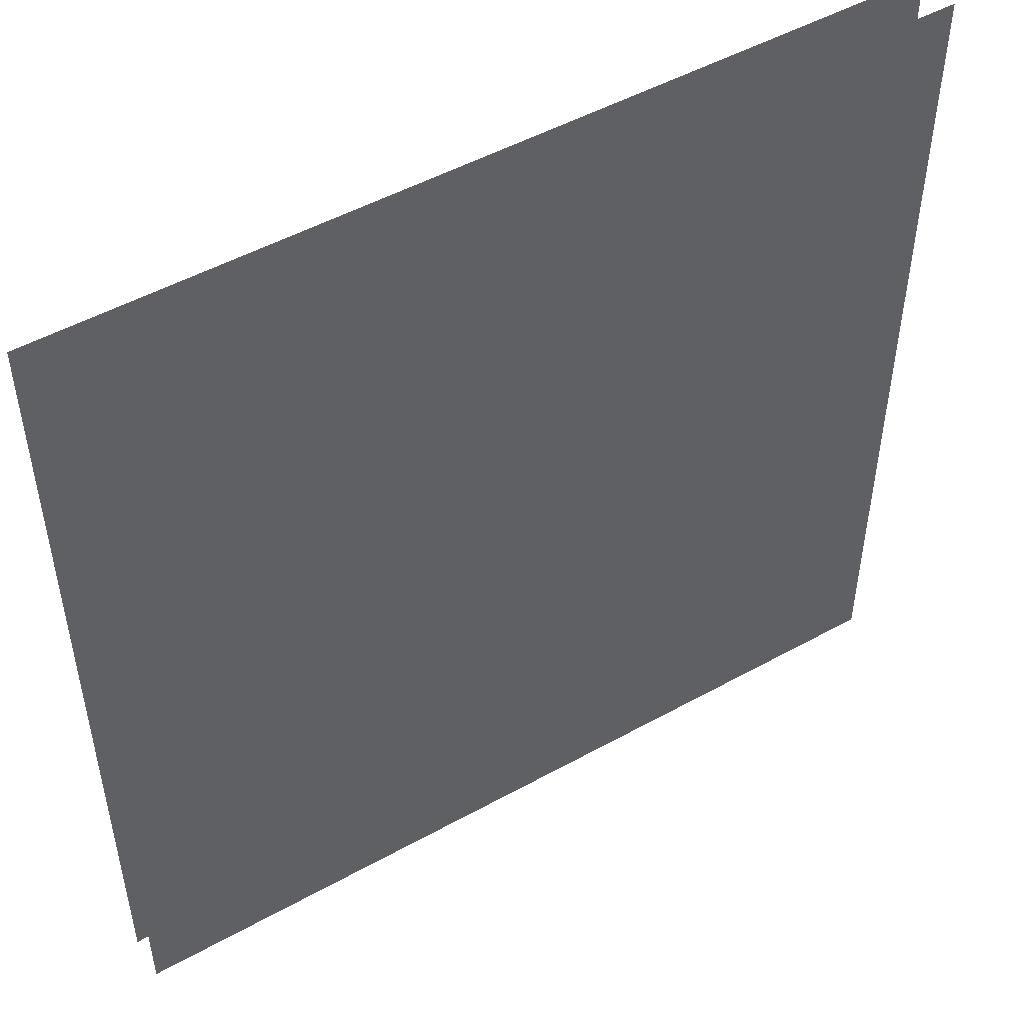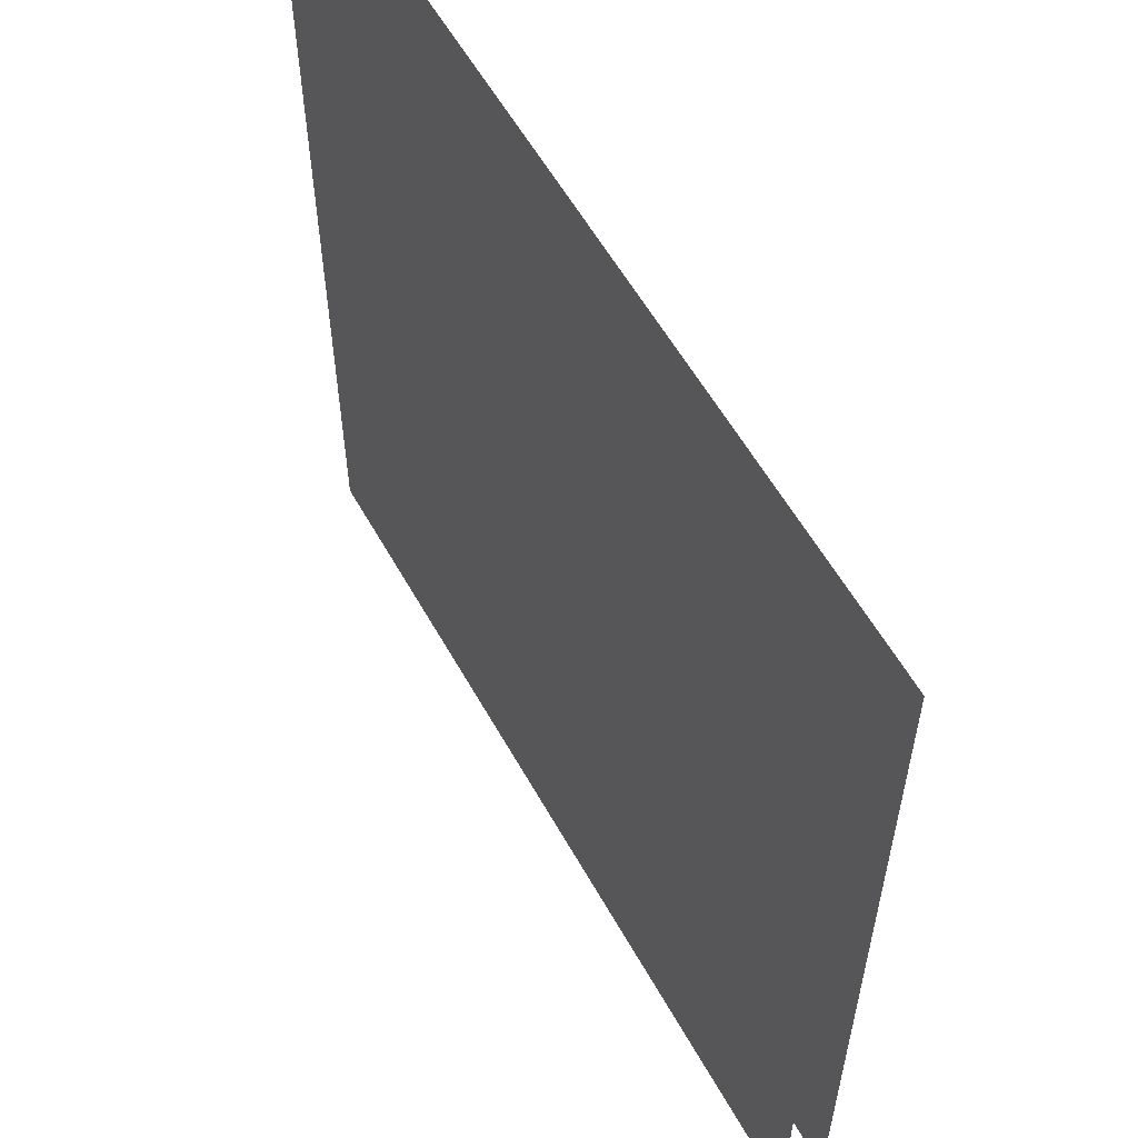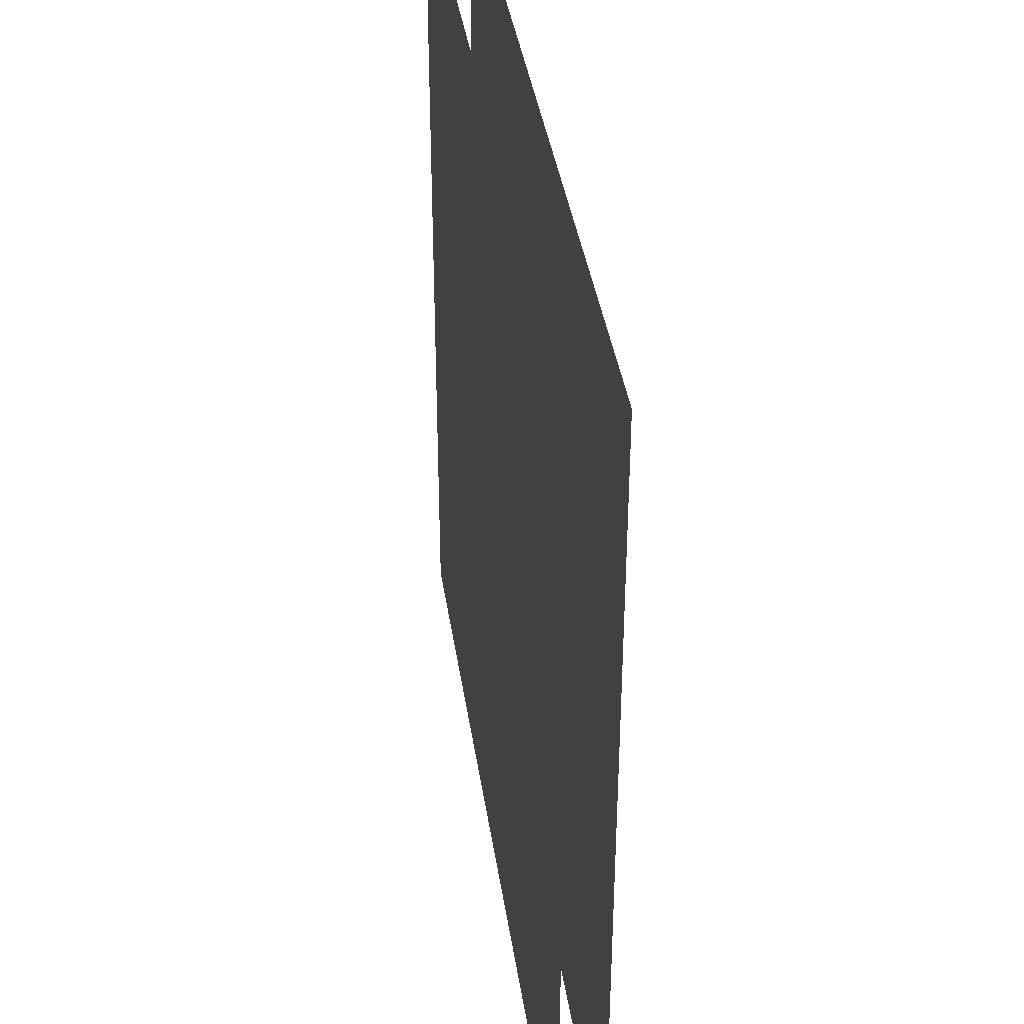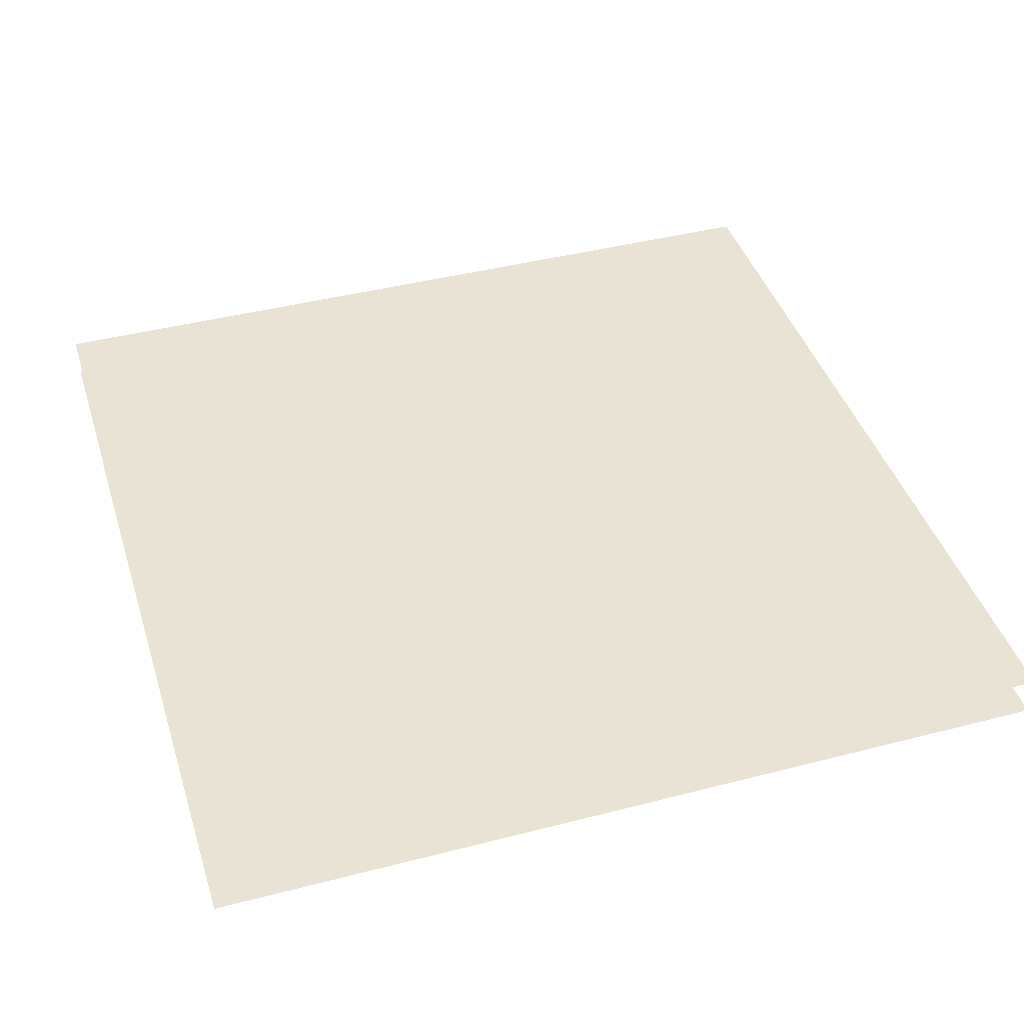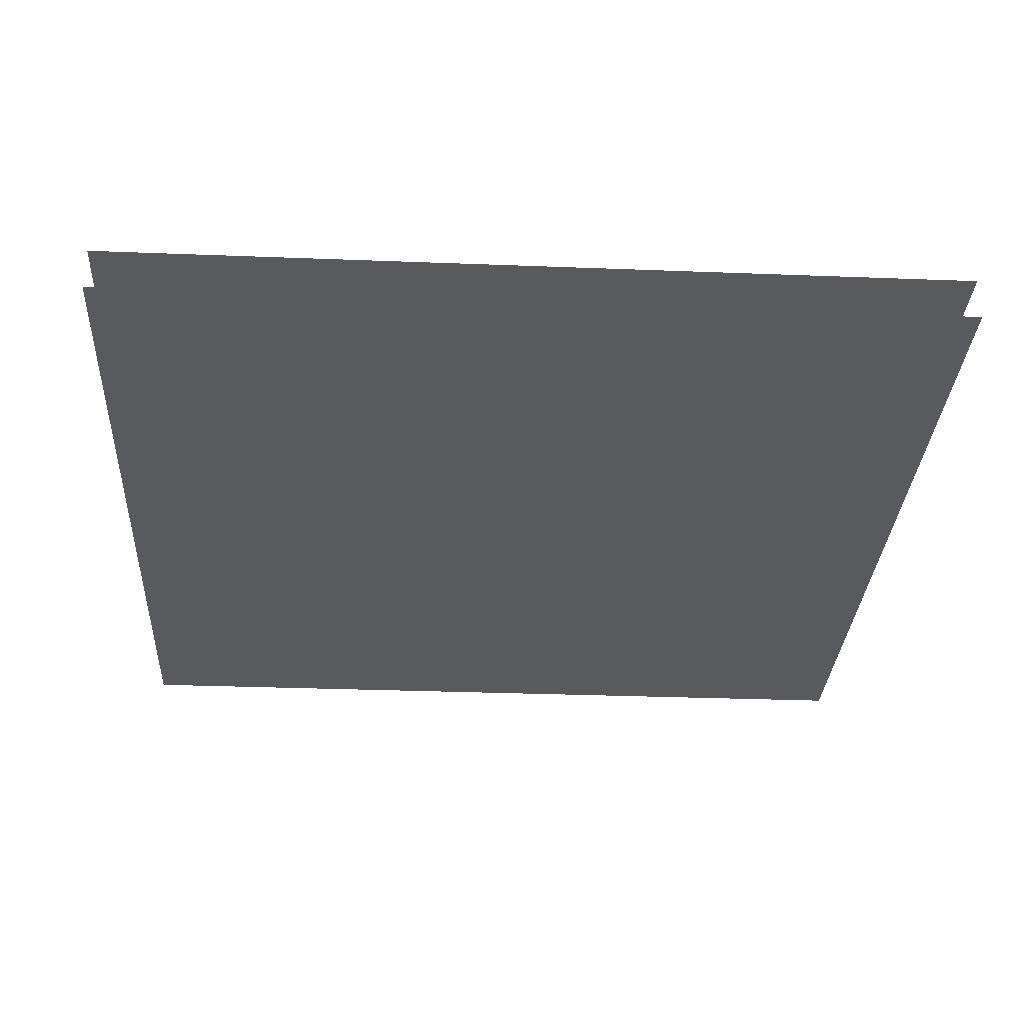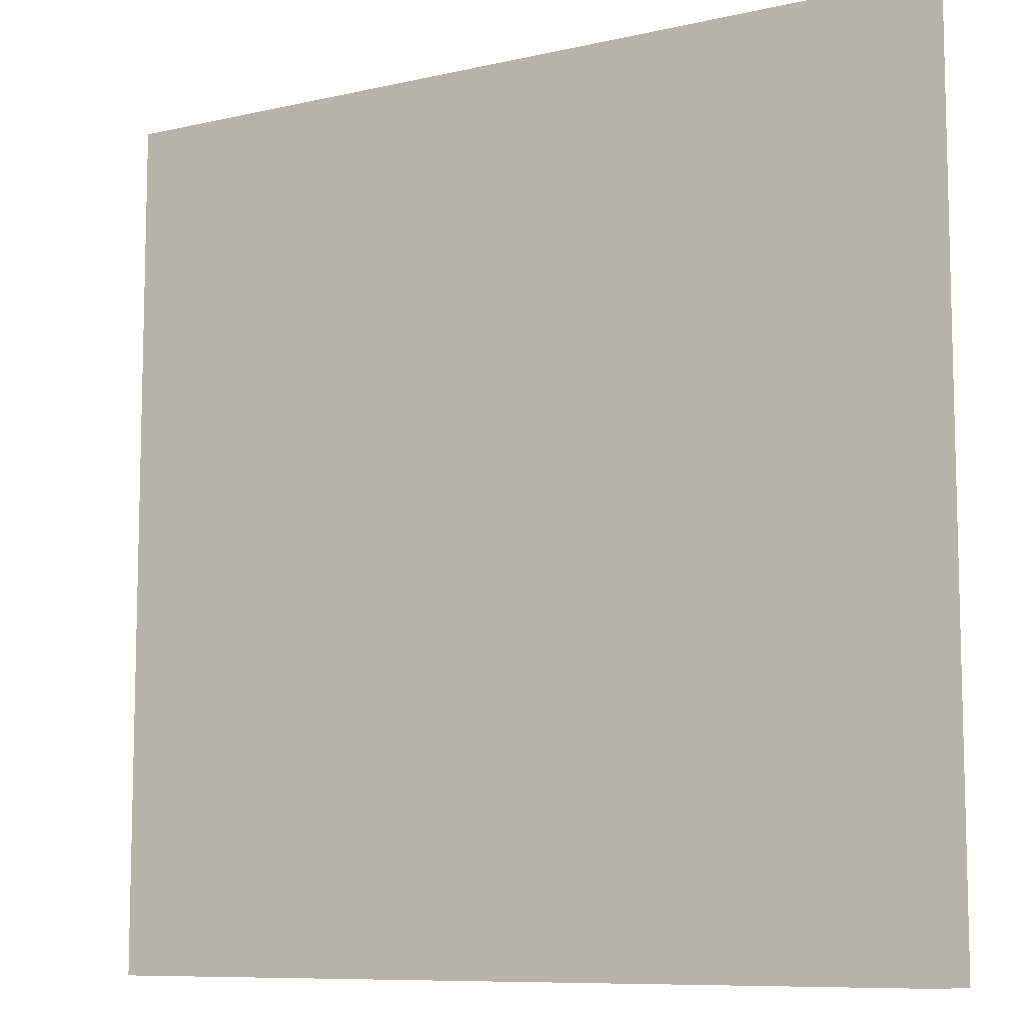
<metadata>
{"format":"obj","ext":"obj","renderer":"f3d","projection":"perspective","resolution":1024,"background":"white","views":[{"elev":49.9,"azim":148.6,"up":"+Y"},{"elev":57.9,"azim":61.0,"up":"+Y"},{"elev":38.7,"azim":-98.3,"up":"+Y"},{"elev":42.3,"azim":-17.2,"up":"+Z"},{"elev":-30.6,"azim":-93.2,"up":"+Z"},{"elev":-9.0,"azim":-148.6,"up":"+Y"}]}
</metadata>
<code>
o Fetal_Brain_FB
v 176 176 -8.8
v 176 -176 -8.8
v -176 -176 -8.8
v -176 176 -8.8
v 176 176 8.8
v 176 -176 8.8
v -176 -176 8.8
v -176 176 8.8
g 4_Tsurf
f 1 2 4
g 4_Rsurf
f 8 7 5
g 4_Tsurf
f 2 3 4
g 4_Rsurf
f 7 6 5
o Fetal_Skull_FS
v 179.2 179.2 -8.96
v 179.2 -179.2 -8.96
v -179.2 -179.2 -8.96
v -179.2 179.2 -8.96
v 179.2 179.2 8.96
v 179.2 -179.2 8.96
v -179.2 -179.2 8.96
v -179.2 179.2 8.96
g 3_Tsurf
f 9 10 12
g 3_Rsurf
f 16 15 13
g 3_Tsurf
f 10 11 12
g 3_Rsurf
f 15 14 13
o Fetal_Tissue_FT
v 186 186 -9.3
v 186 -186 -9.3
v -186 -186 -9.3
v -186 186 -9.3
v 186 186 9.3
v 186 -186 9.3
v -186 -186 9.3
v -186 186 9.3
g 2_Tsurf
f 17 18 20
g 2_Rsurf
f 24 23 21
g 2_Tsurf
f 18 19 20
g 2_Rsurf
f 23 22 21
o Amniotic_Fluid_AF
v 204 204 -10.2
v 204 -204 -10.2
v -204 -204 -10.2
v -204 204 -10.2
v 204 204 10.2
v 204 -204 10.2
v -204 -204 10.2
v -204 204 10.2
g 1_Tsurf
f 25 26 28
g 1_Rsurf
f 32 31 29
g 1_Tsurf
f 26 27 28
g 1_Rsurf
f 31 30 29
o Maternal_Tissue_MT
v 236 236 -11.8
v 236 -236 -11.8
v -236 -236 -11.8
v -236 236 -11.8
v 236 236 11.8
v 236 -236 11.8
v -236 -236 11.8
v -236 236 11.8
g 0_Tsurf
f 33 34 36
g 0_Rsurf
f 40 39 37
g 0_Tsurf
f 34 35 36
g 0_Rsurf
f 39 38 37

</code>
